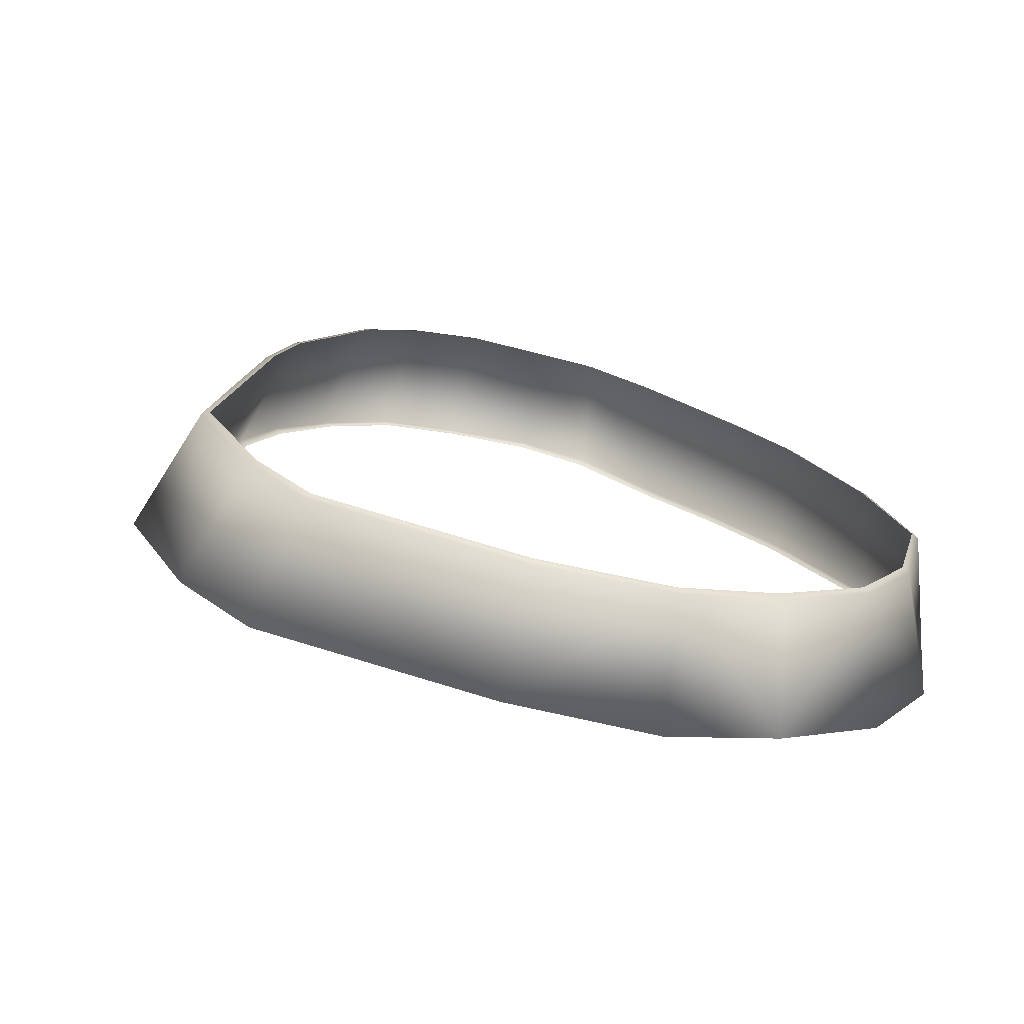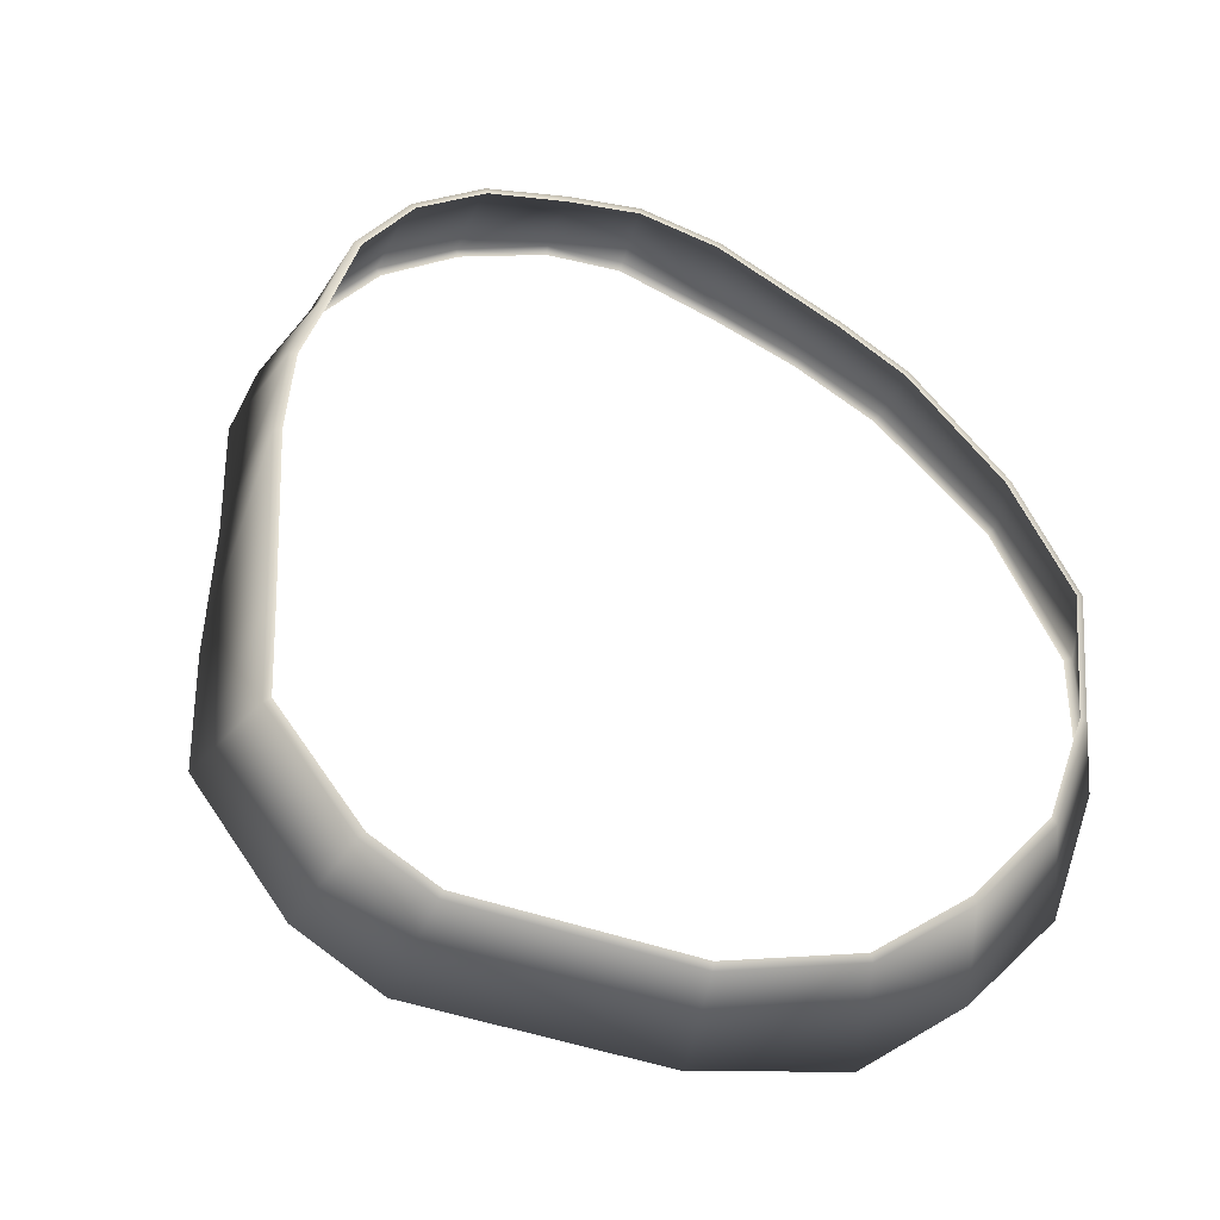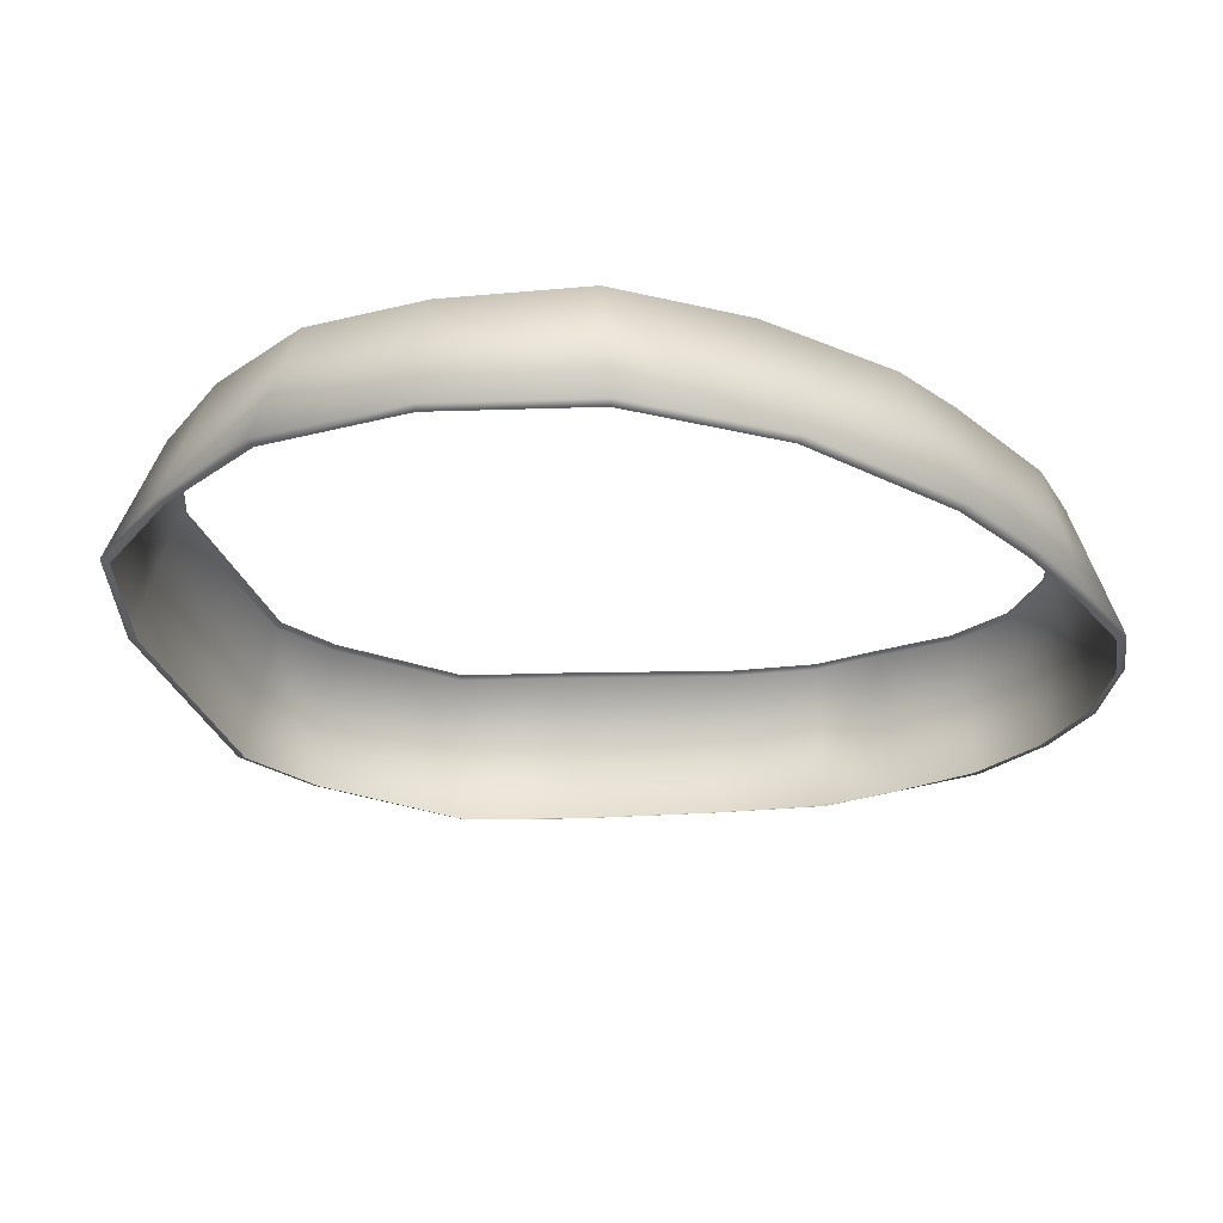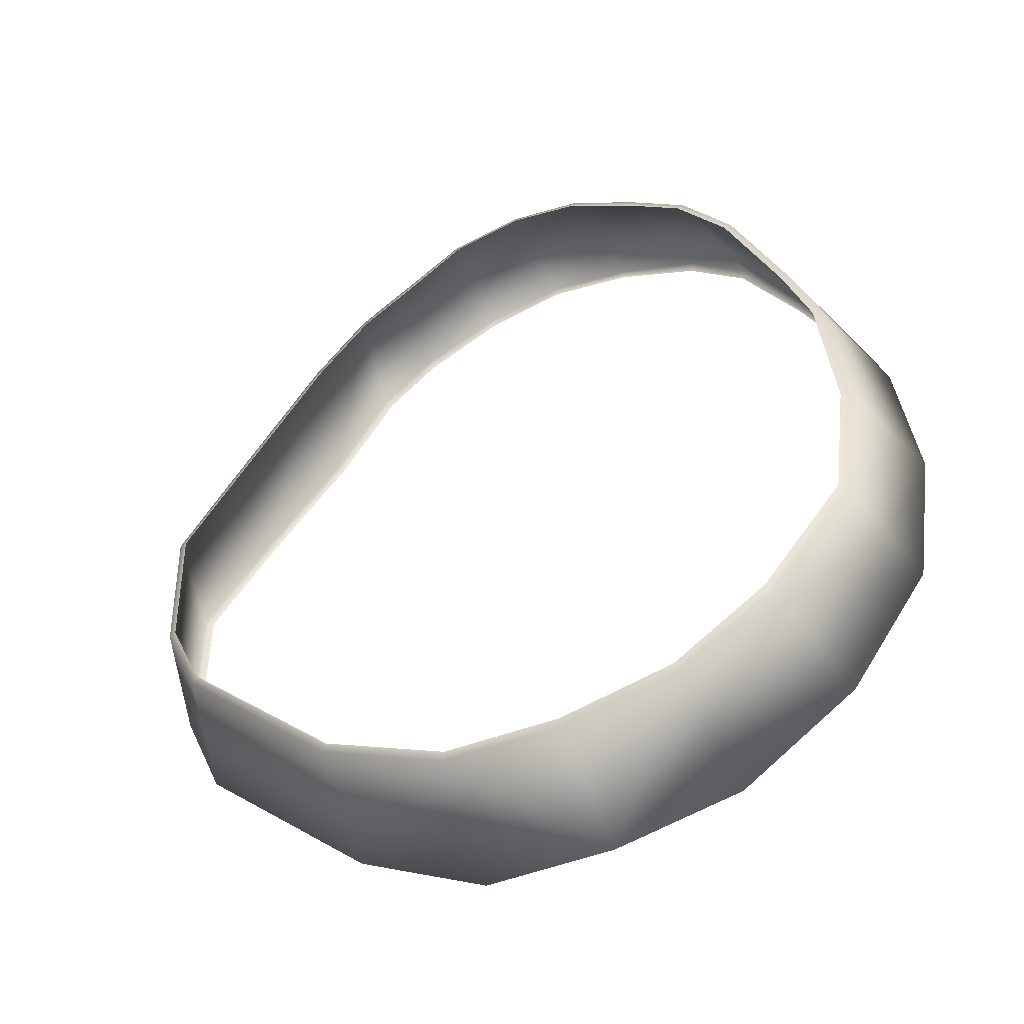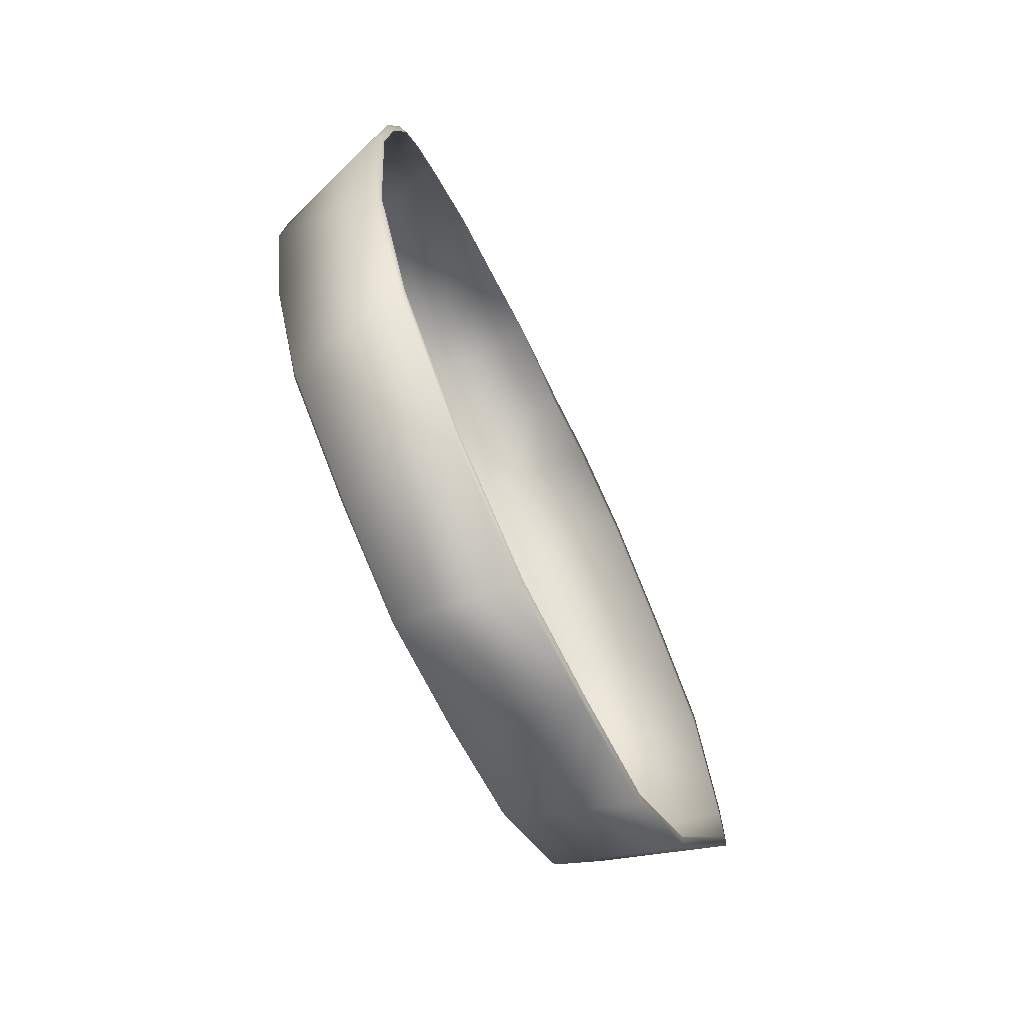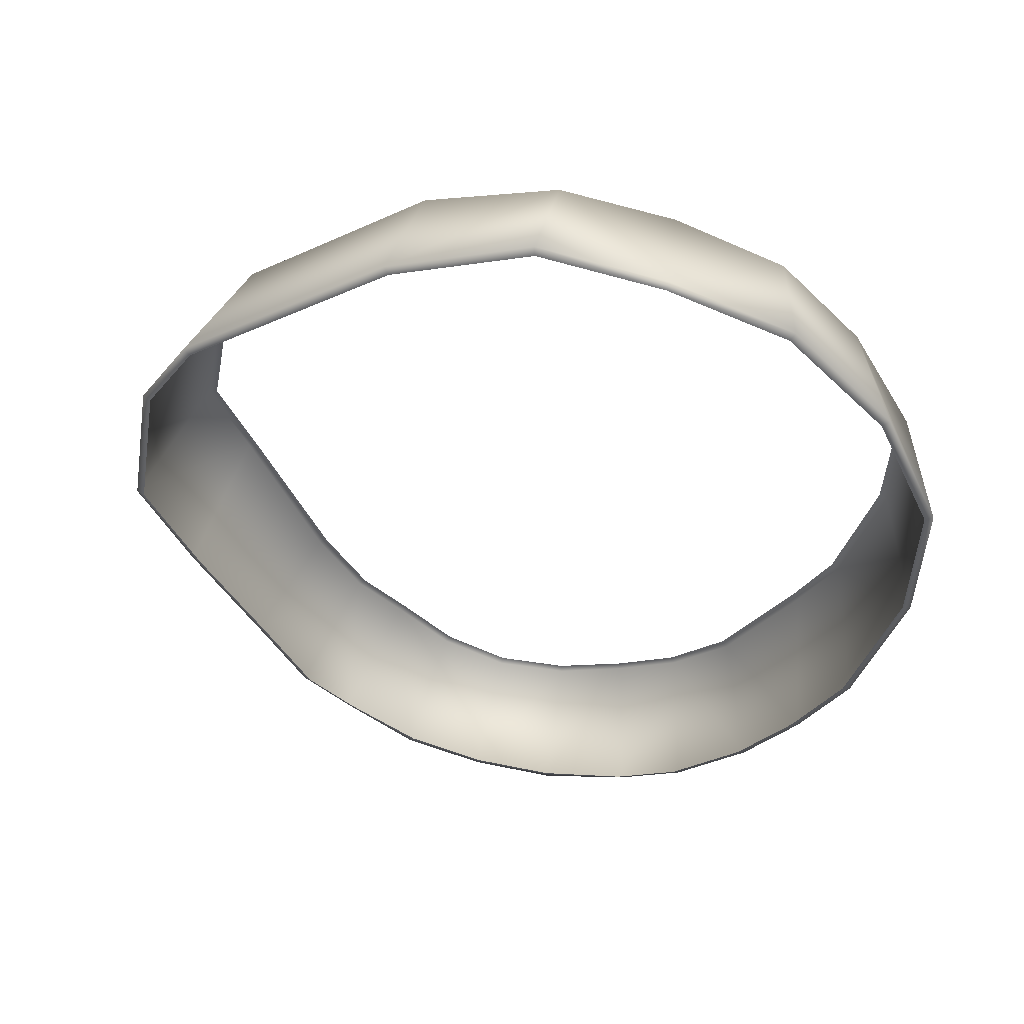
<metadata>
{"format":"obj","ext":"obj","renderer":"f3d","projection":"perspective","resolution":1024,"background":"white","views":[{"elev":16.3,"azim":-27.3,"up":"+Z"},{"elev":58.1,"azim":-37.1,"up":"+Z"},{"elev":-37.4,"azim":57.1,"up":"+Z"},{"elev":-57.2,"azim":33.0,"up":"+Y"},{"elev":-57.6,"azim":125.0,"up":"+Y"},{"elev":-40.7,"azim":-12.6,"up":"+Z"}]}
</metadata>
<code>
g Stealth_Helmet:0.00
v 2.62 -7.417 126.3
v 0.6288 -7.776 126.6
v 0.259 -8.348 124.4
v 2.459 -7.993 124.1
v 4.309 -6.277 126.1
v 4.542 -6.58 123.9
v 6.104 -4.459 123.8
v 5.864 -4.488 126
v 6.698 -1.758 124
v 6.334 -2.172 126.2
v 6.275 0.3818 126.5
v 6.559 1.18 124.2
v 5.914 1.76 126.8
v 6.076 2.881 124.5
v 5.13 4.096 127.2
v 5.435 4.422 124.7
v 4.337 5.312 127.5
v 4.529 6.07 125.2
v 3.529 6.975 125.5
v 3.366 6.107 127.8
v 2.053 7.686 125.8
v 2.219 6.875 128.1
v 0.5479 7.955 126.1
v 0.9181 7.181 128.3
v 0.251 -8.195 124.4
v 2.4 -7.845 124
v 4.436 -6.462 123.8
v 5.961 -4.393 123.8
v 6.54 -1.751 124
v 6.403 1.153 124.2
v 5.926 2.837 124.4
v 5.29 4.362 124.7
v 4.4 5.985 125.1
v 3.427 6.865 125.4
v 1.997 7.548 125.8
v 0.5406 7.812 126.1
v 2.586 -7.289 126.4
v 0.6393 -7.639 126.7
v 0.9243 7.035 128.3
v 2.168 6.739 128.1
v 3.286 5.986 127.8
v 4.238 5.208 127.6
v 5.011 4.02 127.2
v 5.785 1.71 126.8
v 6.145 0.3496 126.6
v 6.206 -2.173 126.3
v 5.756 -4.437 126.1
v 4.238 -6.177 126.2
v -1.348 -7.673 127
v -1.93 -8.25 124.8
v 0.259 -8.348 124.4
v 0.6288 -7.776 126.6
v -4.127 -6.837 125.3
v -3.441 -6.534 127.5
v -7.111 -3.489 126
v -6.065 -3.518 128.1
v -7.684 -1.758 126.4
v -6.519 -2.172 128.5
v -6.435 0.3818 128.8
v -7.537 1.18 126.6
v -5.459 1.76 128.8
v -6.271 2.881 126.6
v -3.609 4.412 128.7
v -4.706 4.738 126.5
v -2.572 5.546 128.7
v -3.518 6.304 126.6
v -2.468 7.025 126.5
v -1.568 6.156 128.6
v -0.9774 7.735 126.3
v -0.3866 6.924 128.5
v 0.251 -8.195 124.4
v -1.885 -8.102 124.8
v -4.033 -6.719 125.3
v -6.982 -3.423 126
v -7.545 -1.751 126.3
v -7.403 1.153 126.6
v -6.145 2.837 126.5
v -4.585 4.678 126.4
v -3.416 6.219 126.5
v -2.394 6.914 126.4
v -0.935 7.597 126.3
v -1.294 -7.546 127
v 0.6393 -7.639 126.7
v -0.3258 6.788 128.5
v -1.481 6.036 128.6
v -2.464 5.442 128.7
v -3.479 4.335 128.7
v -5.318 1.71 128.8
v -6.29 0.3496 128.8
v -6.374 -2.173 128.5
v -5.935 -3.466 128.2
v -3.347 -6.434 127.5
f 1 2 3
f 4 1 3
f 5 1 6
f 1 4 6
f 7 8 5
f 5 6 7
f 9 10 8
f 8 7 9
f 11 10 9
f 9 12 11
f 13 11 12
f 12 14 13
f 15 13 14
f 14 16 15
f 17 15 16
f 16 18 17
f 19 20 17
f 17 18 19
f 21 22 20
f 20 19 21
f 23 24 22
f 22 21 23
f 25 26 4
f 4 3 25
f 26 27 6
f 6 4 26
f 27 28 7
f 7 6 27
f 28 29 9
f 9 7 28
f 29 30 12
f 12 9 29
f 30 31 14
f 14 12 30
f 31 32 16
f 16 14 31
f 32 33 18
f 18 16 32
f 33 34 19
f 19 18 33
f 34 35 21
f 21 19 34
f 35 36 23
f 23 21 35
f 37 38 2
f 2 1 37
f 39 40 22
f 22 24 39
f 40 41 20
f 20 22 40
f 41 42 17
f 17 20 41
f 42 43 15
f 15 17 42
f 43 44 13
f 13 15 43
f 44 45 11
f 11 13 44
f 45 46 10
f 10 11 45
f 46 47 8
f 8 10 46
f 47 48 5
f 5 8 47
f 37 1 48
f 1 5 48
f 49 50 51
f 51 52 49
f 53 50 49
f 49 54 53
f 55 53 54
f 54 56 55
f 57 55 56
f 56 58 57
f 59 60 57
f 57 58 59
f 61 62 60
f 60 59 61
f 63 64 62
f 62 61 63
f 65 66 64
f 64 63 65
f 67 66 65
f 65 68 67
f 69 67 68
f 68 70 69
f 23 69 70
f 70 24 23
f 71 51 50
f 50 72 71
f 72 50 53
f 53 73 72
f 73 53 55
f 55 74 73
f 74 55 57
f 57 75 74
f 75 57 60
f 60 76 75
f 76 60 62
f 62 77 76
f 77 62 64
f 64 78 77
f 78 64 66
f 66 79 78
f 79 66 67
f 67 80 79
f 80 67 69
f 69 81 80
f 81 69 23
f 23 36 81
f 82 49 52
f 52 83 82
f 39 24 70
f 70 84 39
f 84 70 68
f 68 85 84
f 85 68 65
f 65 86 85
f 86 65 63
f 63 87 86
f 87 63 61
f 61 88 87
f 88 61 59
f 59 89 88
f 89 59 58
f 58 90 89
f 90 58 56
f 56 91 90
f 91 56 54
f 54 92 91
f 92 54 49
f 49 82 92

</code>
